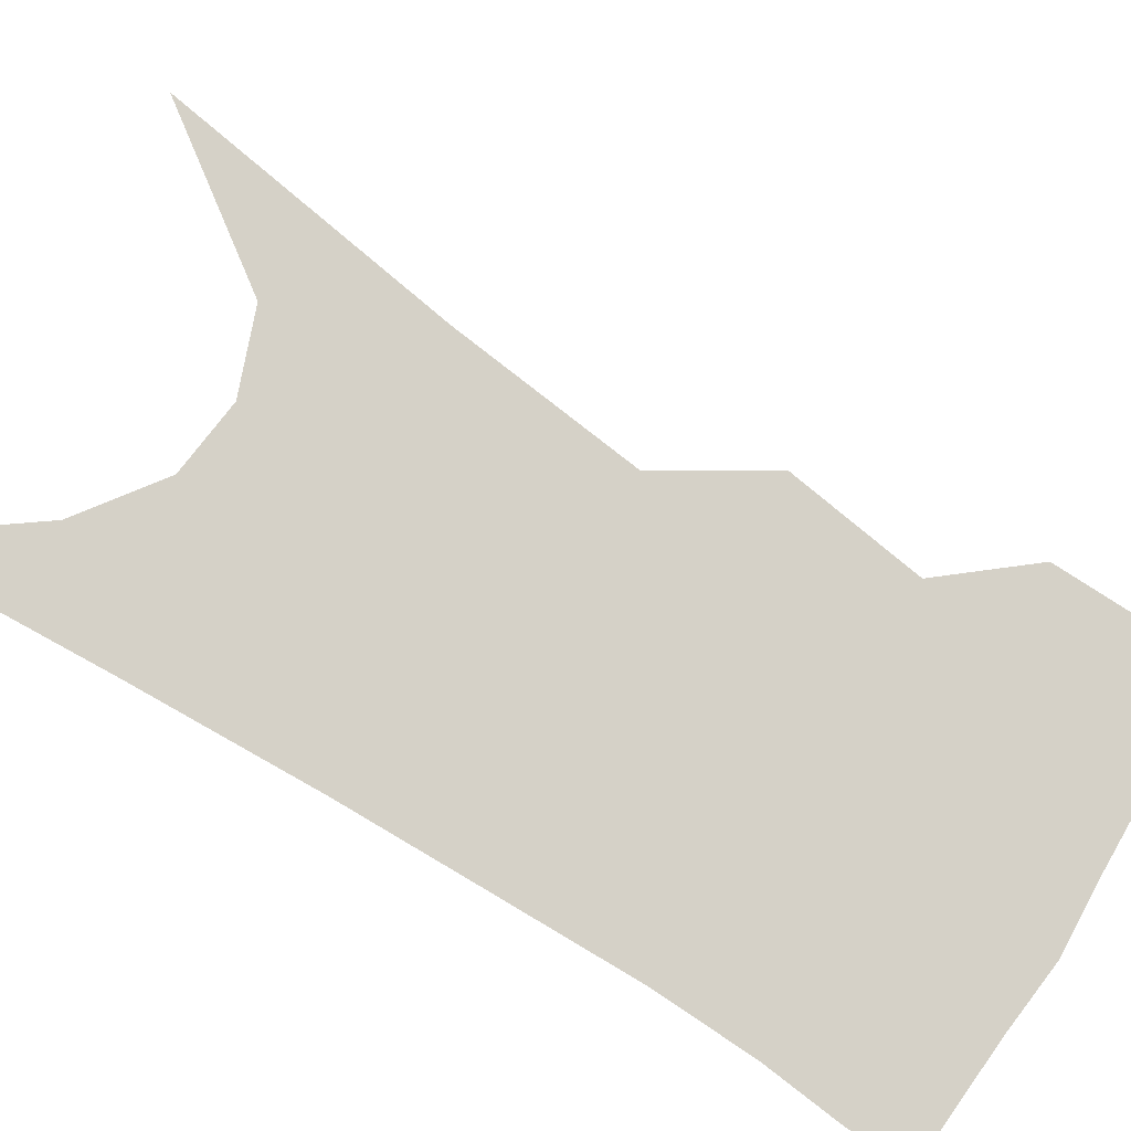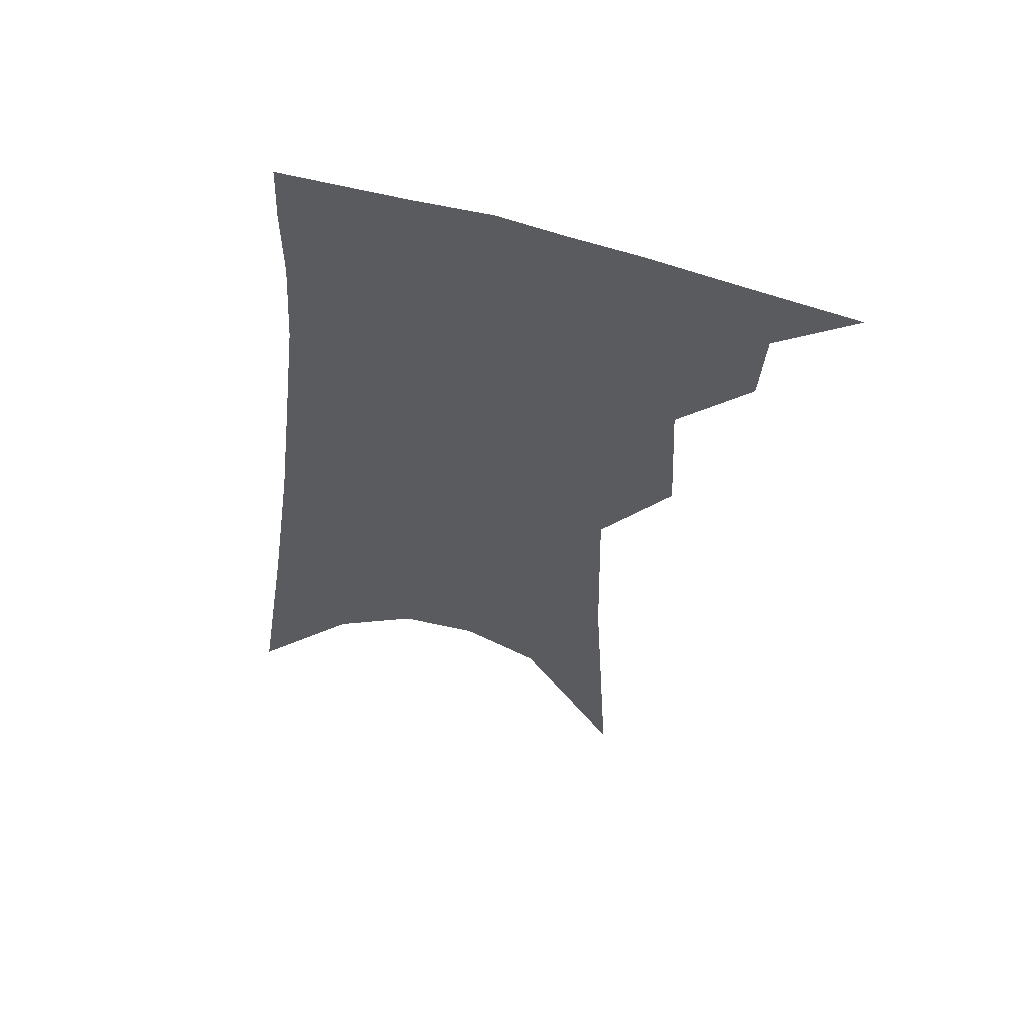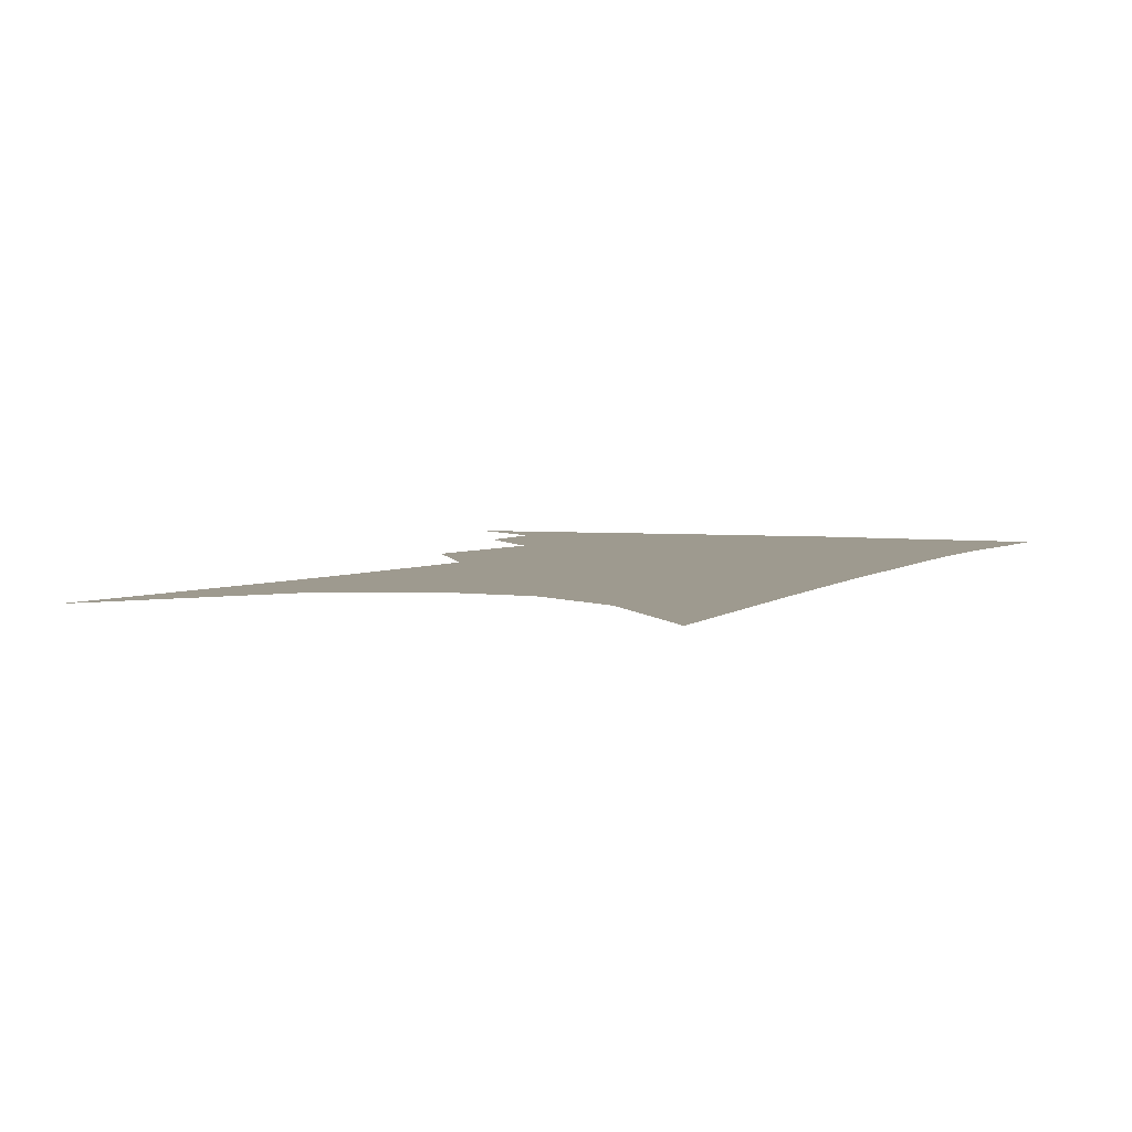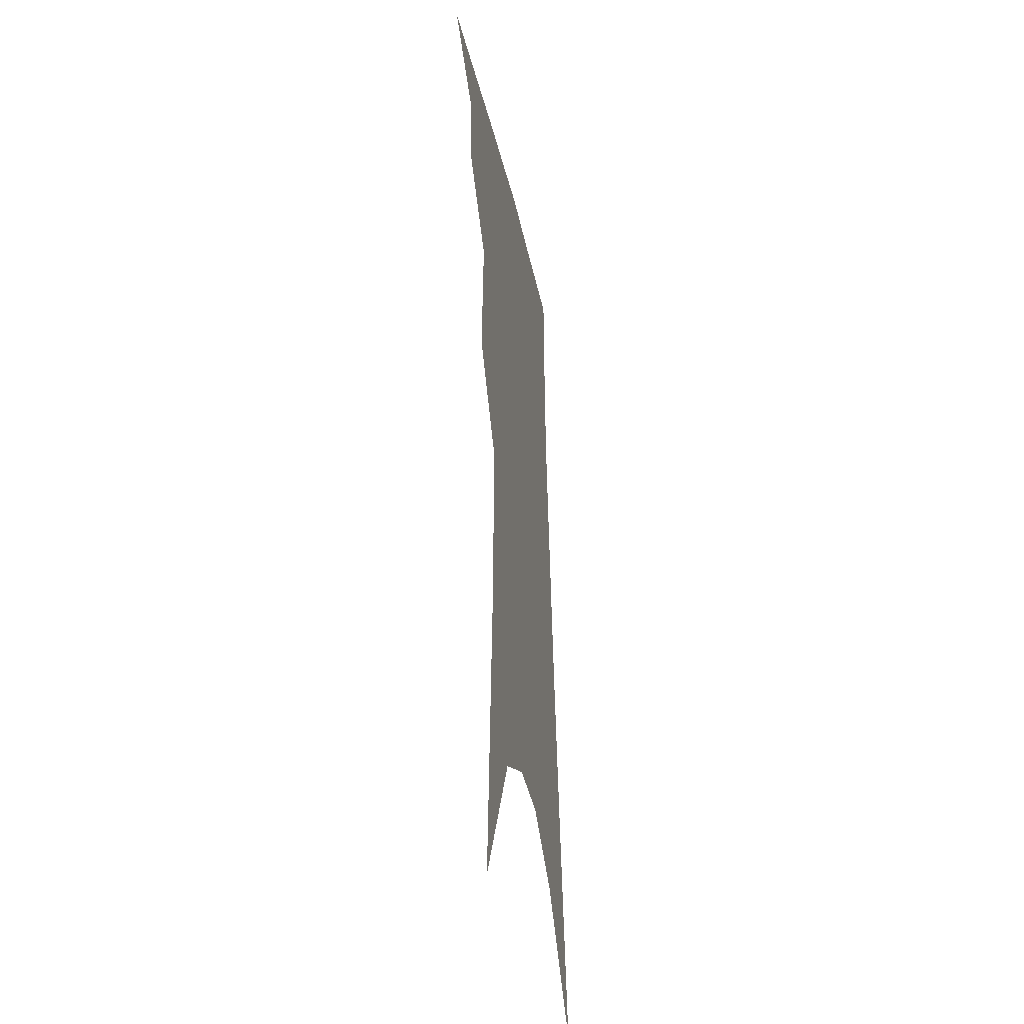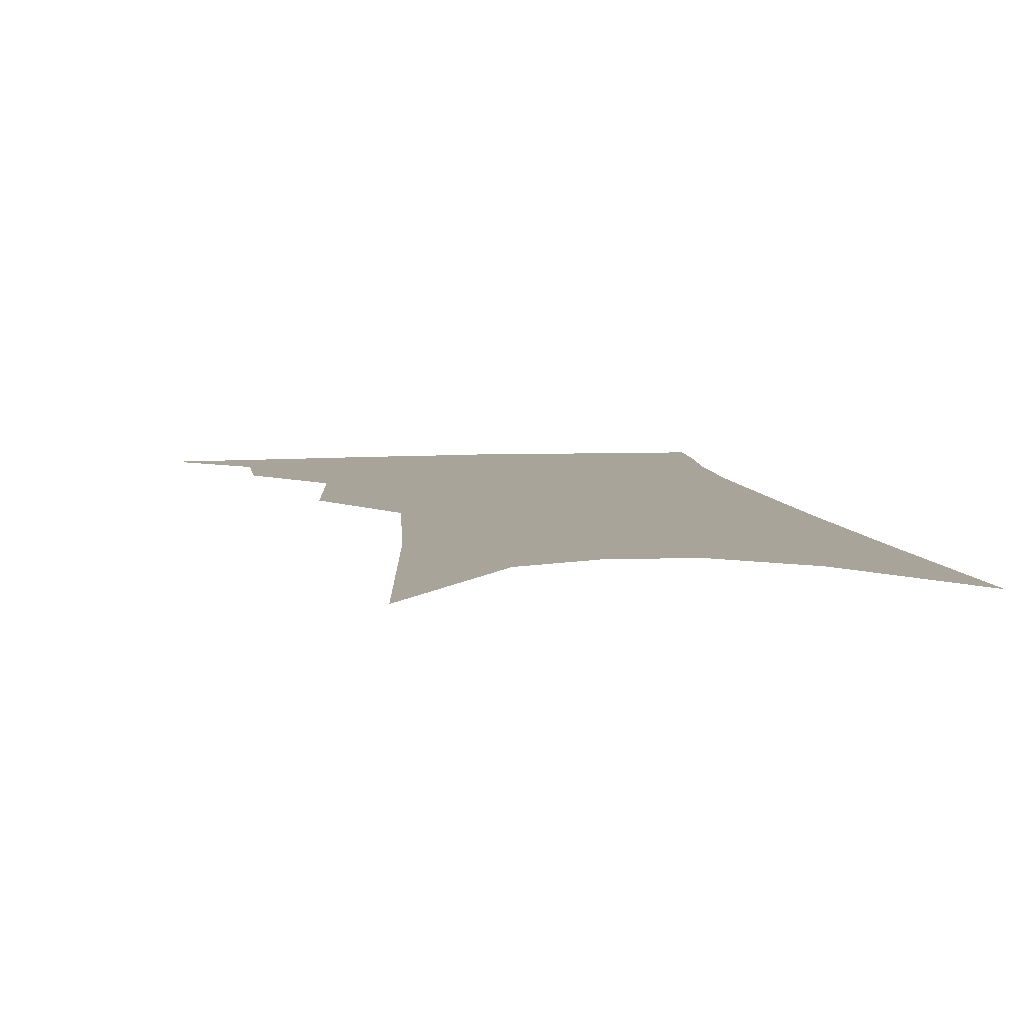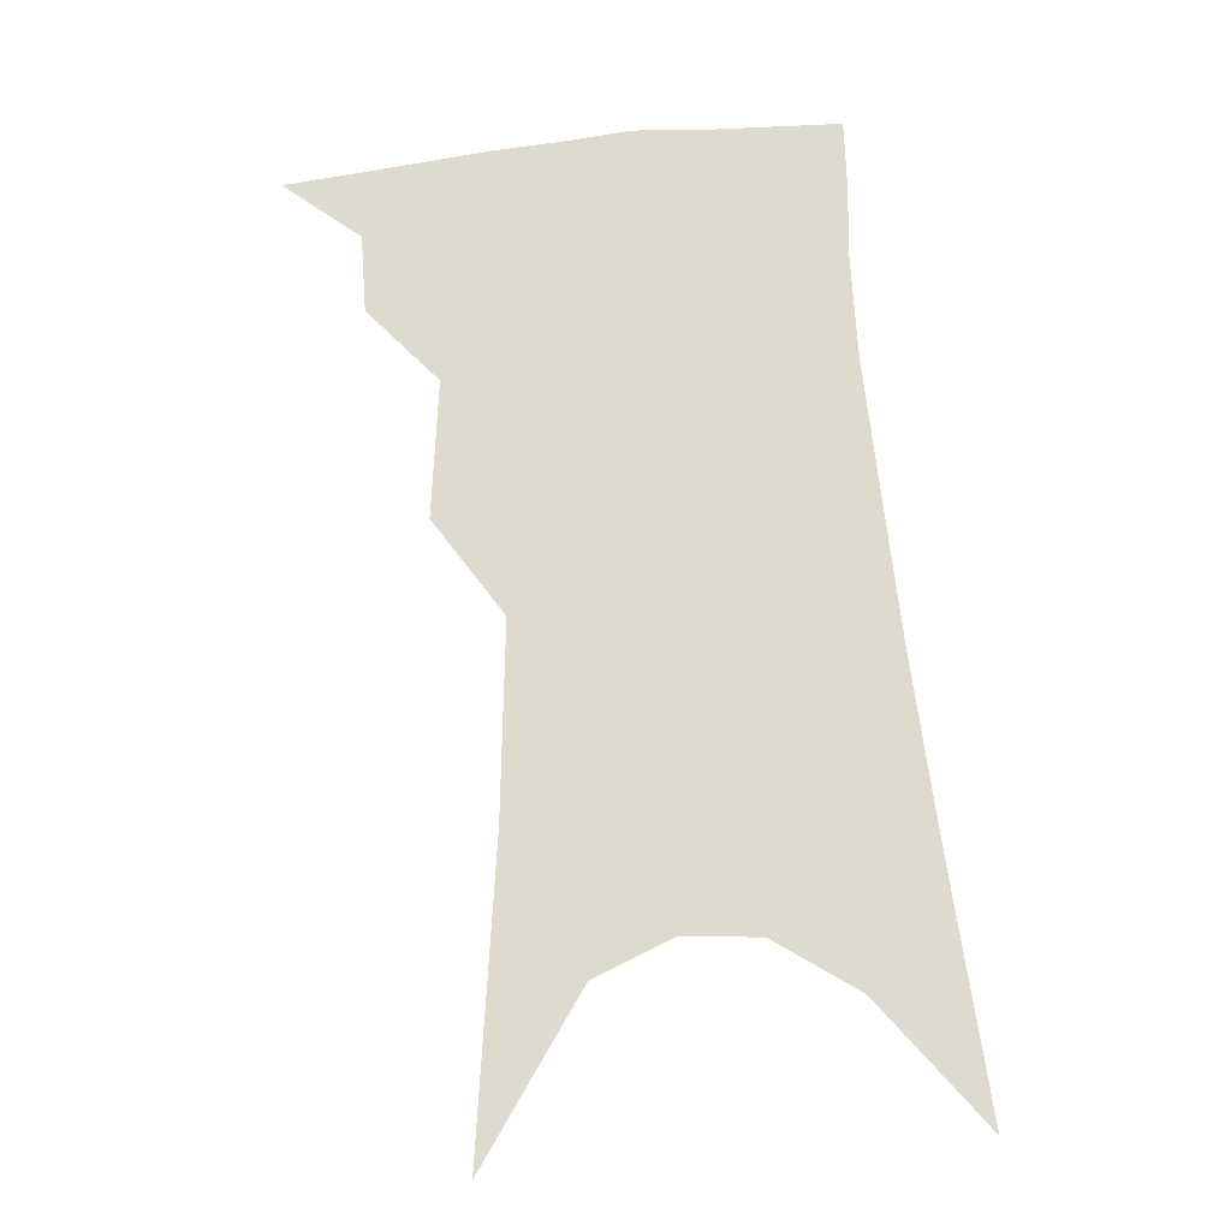
<metadata>
{"format":"obj","ext":"obj","renderer":"f3d","projection":"perspective","resolution":1024,"background":"white","views":[{"elev":79.6,"azim":127.1,"up":"+Z"},{"elev":58.5,"azim":-166.7,"up":"+Y"},{"elev":3.7,"azim":27.4,"up":"+Z"},{"elev":-37.6,"azim":-79.2,"up":"+Y"},{"elev":7.2,"azim":-4.0,"up":"+Z"},{"elev":-19.4,"azim":1.8,"up":"+Y"}]}
</metadata>
<code>
v 498.4 339.1 0
v 522.5 300.9 0
v 520.9 323.1 0
v 517.7 342.3 0
v 541.3 241 0
v 543.1 280.1 0
v 542 305.3 0
v 540.1 326.2 0
v 536.7 345.4 0
v 555.5 72.23 0
v 560.5 158.8 0
v 561.6 213.9 0
v 562.6 256.4 0
v 562.7 287.7 0
v 561.5 310.2 0
v 559.1 329.2 0
v 555.6 348.7 0
v 582.9 119.9 0
v 582.3 179.7 0
v 581.7 226.9 0
v 581.6 264.6 0
v 581.1 291.2 0
v 580.2 312.8 0
v 579.1 331.9 0
v 575.2 351.3 0
v 604.5 130.6 0
v 602 186.6 0
v 600.5 231.5 0
v 599.6 267.4 0
v 599.1 294.2 0
v 598.6 315.3 0
v 597.5 334 0
v 594 354.3 0
v 626.2 130.3 0
v 621.4 189.6 0
v 619 232 0
v 617.6 265.8 0
v 616.8 293.7 0
v 616.5 316.3 0
v 616.1 335.7 0
v 614.8 354.3 0
v 650.1 116.1 0
v 642.6 179.6 0
v 639 223.3 0
v 636.6 259.8 0
v 634.5 293.1 0
v 634.2 317.7 0
v 634.5 336.8 0
v 633.6 354.8 0
v 680.5 82.13 0
v 670.4 150.2 0
v 663.1 203.7 0
v 658.2 246.1 0
v 653.8 285.2 0
v 652 314.5 0
v 652.2 337.6 0
v 651.5 355.4 0
v 721 361 0
f 3 4 1
f 6 7 2
f 2 7 3
f 7 8 3
f 3 8 4
f 8 9 4
f 12 13 5
f 5 13 6
f 13 14 6
f 6 14 7
f 14 15 7
f 7 15 8
f 15 16 8
f 8 16 9
f 16 17 9
f 10 18 11
f 18 19 11
f 11 19 12
f 19 20 12
f 12 20 13
f 20 21 13
f 13 21 14
f 21 22 14
f 14 22 15
f 22 23 15
f 15 23 16
f 23 24 16
f 16 24 17
f 24 25 17
f 18 26 19
f 26 27 19
f 19 27 20
f 27 28 20
f 20 28 21
f 28 29 21
f 21 29 22
f 29 30 22
f 22 30 23
f 30 31 23
f 23 31 24
f 31 32 24
f 24 32 25
f 32 33 25
f 26 34 27
f 34 35 27
f 27 35 28
f 35 36 28
f 28 36 29
f 36 37 29
f 29 37 30
f 37 38 30
f 30 38 31
f 38 39 31
f 31 39 32
f 39 40 32
f 32 40 33
f 40 41 33
f 34 42 35
f 42 43 35
f 35 43 36
f 43 44 36
f 36 44 37
f 44 45 37
f 37 45 38
f 45 46 38
f 38 46 39
f 46 47 39
f 39 47 40
f 47 48 40
f 40 48 41
f 48 49 41
f 42 50 43
f 50 51 43
f 43 51 44
f 51 52 44
f 44 52 45
f 52 53 45
f 45 53 46
f 53 54 46
f 46 54 47
f 54 55 47
f 47 55 48
f 55 56 48
f 48 56 49
f 56 57 49

</code>
